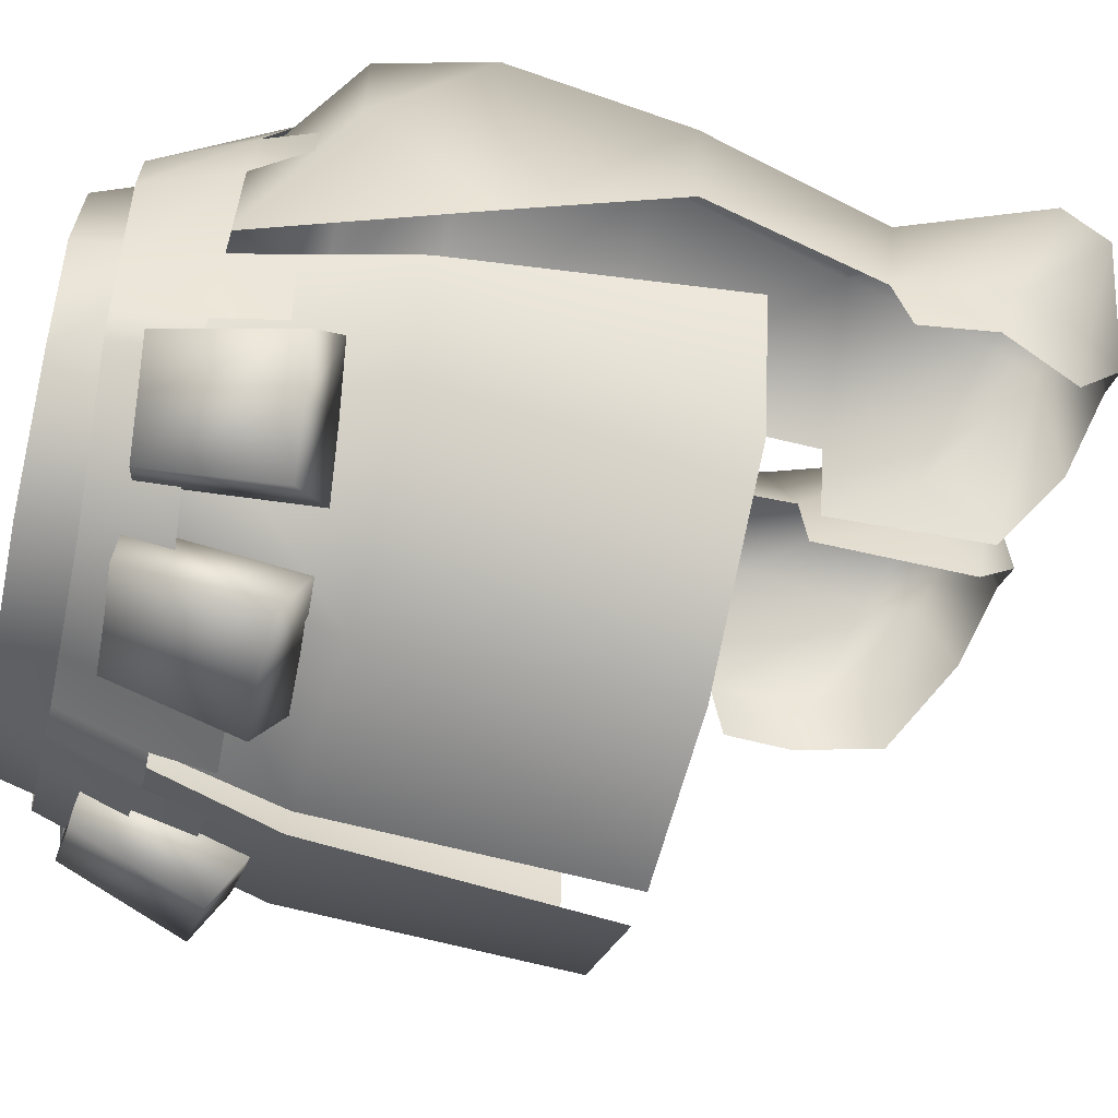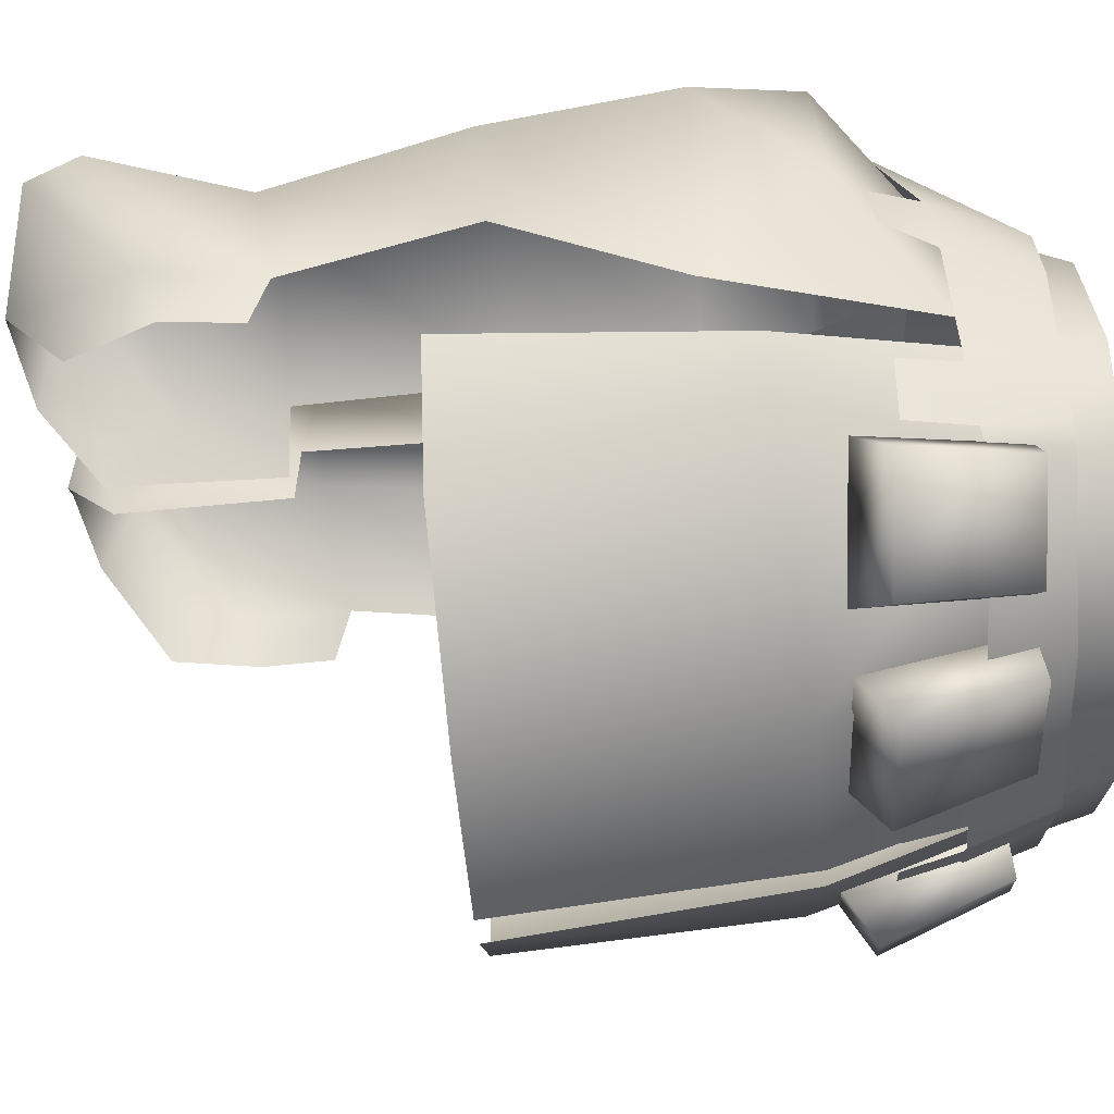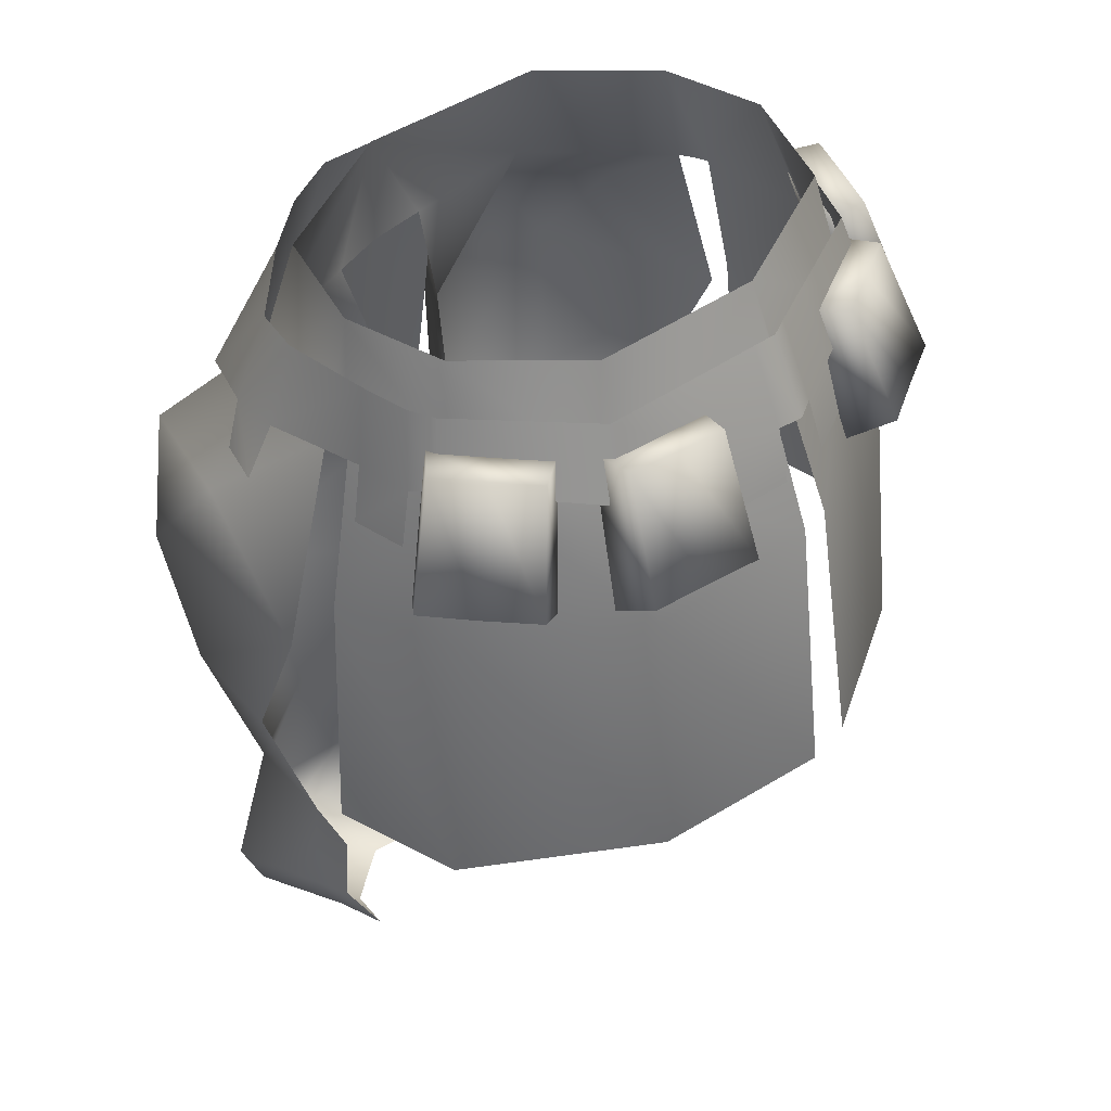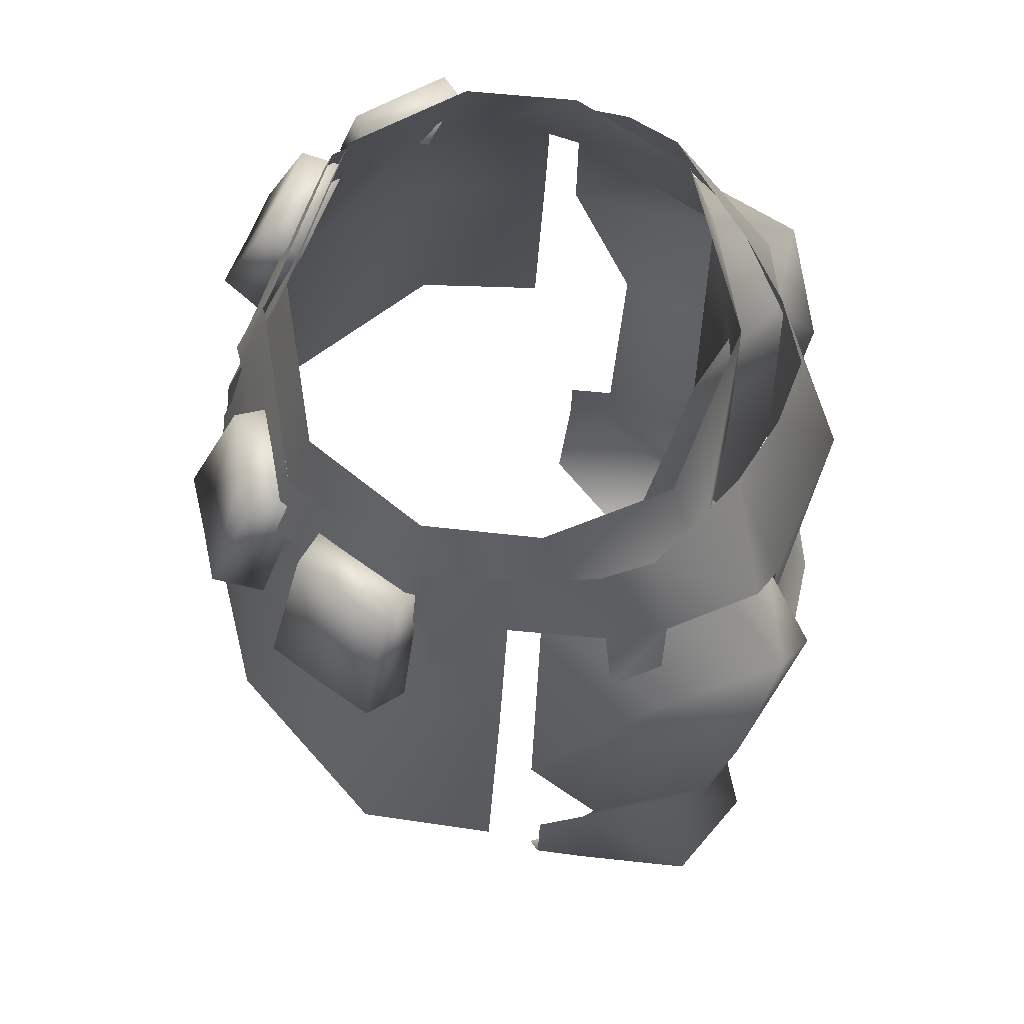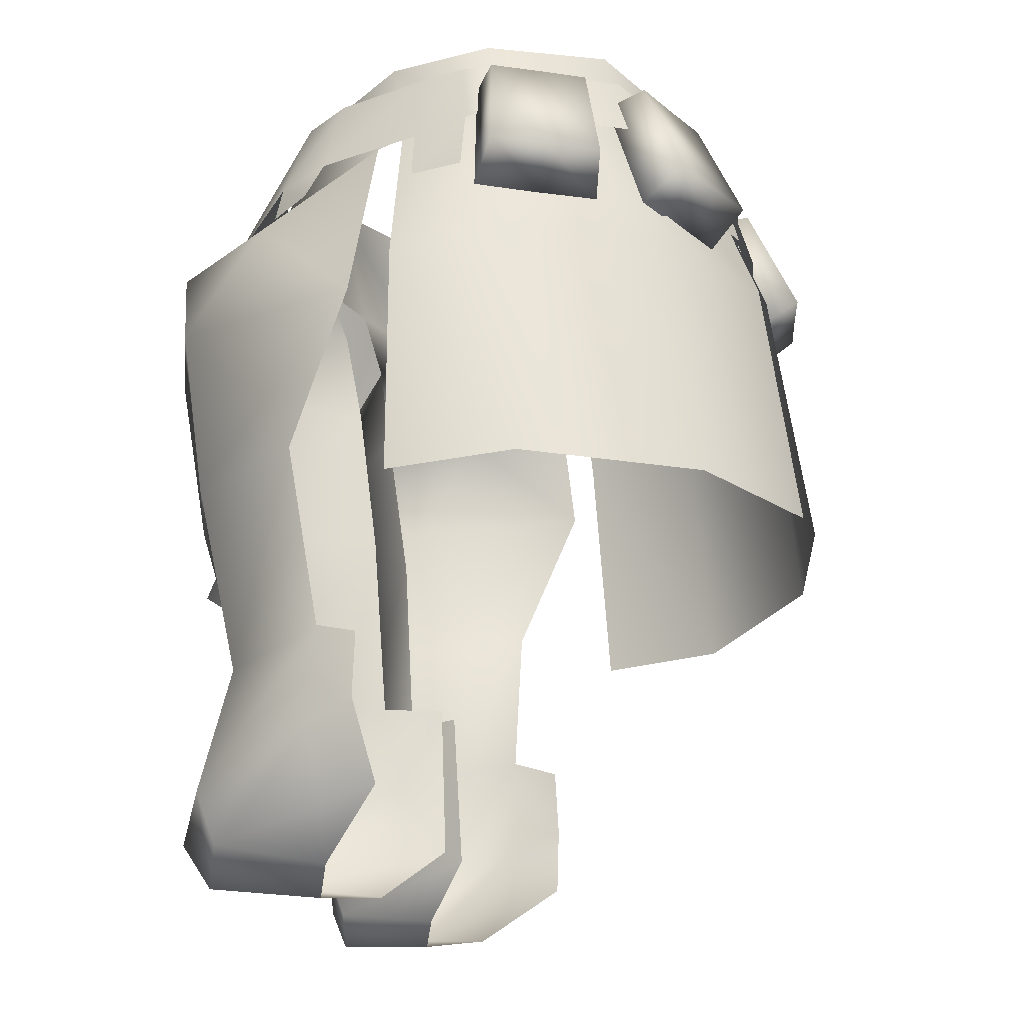
<metadata>
{"format":"obj","ext":"obj","renderer":"f3d","projection":"perspective","resolution":1024,"background":"white","views":[{"elev":-38.7,"azim":-102.9,"up":"+Z"},{"elev":-28.9,"azim":93.1,"up":"+Z"},{"elev":43.6,"azim":126.7,"up":"+Y"},{"elev":63.6,"azim":-85.6,"up":"+Y"},{"elev":-21.6,"azim":110.9,"up":"+Y"}]}
</metadata>
<code>
g mesh00
v -14.4 -11.9 15.2
v -18.7 -18.8 21.9
v -11.2 -18.7 20.7
v -12.2 -1.6 -11.8
v -12.9 -10.5 -14.6
v -17.7 -1.998 -3.8
v -20.64 -11.79 9
v -19.8 -5.298 1.4
v -20.9 -10.9 1.1
v -14.8 -15.3 19.7
v -17.3 -6.099 11.9
v -19.3 -12.5 13.2
v -1.2 -19.1 -21
v -12.9 -10.5 -14.6
v -0.8998 -10.5 -17.7
v 0 -1.6 -14.8
v 12.9 -10.5 -14.6
v 0.8998 -10.5 -17.7
v -4.4 -12.3 16.7
v -14.4 -11.9 15.2
v -3.6 -18.5 14.6
v -13.7 -19.9 -17.8
v -22.1 -21.3 -8.1
v -19.3 -10.1 -6.9
v -23.6 -22.1 1.8
v -20.7 -10.8 2.2
v -18.7 -18.8 21.9
v -14.4 -11.9 15.2
v -23 -18 13.1
v -20.2 -11 4.5
v -25.5 -25.8 4.3
v -12.9 -10.5 -14.6
v 0 -1.6 -14.8
v 0.8998 -10.5 -17.7
v 0 -10.5 -18.2
v 0 -1.6 -14.8
v -0.8998 -10.5 -17.7
v -12.9 -10.5 -14.6
v -19.8 -5.298 1.4
v -20.64 -11.79 9
v -19 -5.686 8.2
v -19.3 -12.5 13.2
v -17.3 -6.099 11.9
v -17.3 -6.099 11.9
v -14.8 -15.3 19.7
v -10 -7.299 17.4
v -11.2 -19.3 21.3
v -5 -7.398 20.1
v -1.2 -19.1 -21
v -13.7 -19.9 -17.8
v -19.3 -10.1 -6.9
v -20.7 -10.8 2.2
v -17.8 -2.399 4.3
v -20.2 -11 4.5
v -25.5 -40.9 1
v -23.6 -22.1 1.8
v -24.9 -40.6 -8.9
v -22.1 -21.3 -8.1
v -14.5 -39.8 -19.7
v -13.7 -19.9 -17.8
v -1.9 -39.5 -23.9
v -1.2 -19.1 -21
f 1 2 3
f 4 5 6
f 7 8 9
f 10 11 12
f 13 14 15
f 16 17 18
f 19 20 21
f 21 20 3
f 22 23 24
f 24 23 25
f 24 25 26
f 27 28 29
f 29 28 30
f 29 30 31
f 32 4 33
f 34 35 36
f 36 35 37
f 36 37 38
f 39 40 41
f 41 40 42
f 41 42 43
f 44 45 46
f 46 45 47
f 46 47 48
f 49 50 5
f 5 50 51
f 5 51 6
f 6 51 52
f 6 52 53
f 53 52 54
f 55 56 57
f 57 56 58
f 57 58 59
f 59 58 60
f 59 60 61
f 61 60 62
v 24.9 -40.6 -8.9
v 23.6 -22.1 1.8
v 25.5 -40.9 1
v 19.3 -10.1 -6.9
v 20.7 -10.8 2.2
v 23.6 -22.1 1.8
v 25.5 -25.8 4.3
v 20.2 -11 4.5
v 23 -18 13.1
v 14.4 -11.9 15.2
v 18.7 -18.8 21.9
v 4.4 -12.3 16.7
v 3.6 -18.5 14.6
v 14.4 -11.9 15.2
v 11.2 -18.7 20.7
v 18.7 -18.8 21.9
v 20.9 -10.9 1.1
v 19.8 -5.298 1.4
v 20.64 -11.79 9
v 19 -5.686 8.2
v 19.3 -12.5 13.2
v 17.3 -6.099 11.9
v 5 -7.398 20.1
v 11.2 -19.3 21.3
v 10 -7.299 17.4
v 14.8 -15.3 19.7
v 17.3 -6.099 11.9
v 19.3 -12.5 13.2
v 23.6 -22.1 1.8
v 22.1 -21.3 -8.1
v 19.3 -10.1 -6.9
v 13.7 -19.9 -17.8
v 12.9 -10.5 -14.6
v 1.2 -19.1 -21
v 0.8998 -10.5 -17.7
v 23.6 -22.1 1.8
v 24.9 -40.6 -8.9
v 22.1 -21.3 -8.1
v 14.5 -39.8 -19.7
v 13.7 -19.9 -17.8
v 1.8 -39.5 -23.9
v 1.2 -19.1 -21
f 63 64 65
f 66 67 68
f 69 70 71
f 71 70 72
f 71 72 73
f 74 75 76
f 76 75 77
f 76 77 78
f 79 80 81
f 81 80 82
f 81 82 83
f 83 82 84
f 85 86 87
f 87 86 88
f 87 88 89
f 89 88 90
f 91 92 93
f 93 92 94
f 93 94 95
f 95 94 96
f 95 96 97
f 98 99 100
f 100 99 101
f 100 101 102
f 102 101 103
f 102 103 104
v 0 -10.8 -19.3
v 1.7 -5.099 -16.3
v 1.8 -10.8 -18.7
v 0 -7.6 21.62
v 0 -18.72 25.34
v 5 -7.398 20.1
v 19.6 -4.999 -4.5
v 14.6 -10.3 -15.1
v 13.5 -5.099 -13.4
v -5.8 -10.6 -17.6
v -5.4 -5.099 -15.4
v -1.8 -10.8 -18.7
v -1.7 -5.099 -16.3
v 1.8 -10.8 -18.7
v 1.7 -5.099 -16.3
v 5.8 -10.6 -17.6
v 5.4 -5.099 -15.4
v -18.4 -18 -13
v -21.5 -15.7 -14.4
v -15.6 -7.6 -10.9
v -18.6 -7.199 -12.3
v -26 -15.5 -7.3
v -23.4 -17.7 -5
v -22.6 -7 -6
v -20 -7.398 -3.8
v -23.8 -15.6 -10.9
v -26 -15.5 -7.3
v -20.6 -7.099 -9.2
v -22.6 -7 -6
v -7.2 -18 -18.7
v -8.6 -15.6 -21.9
v -6.299 -7.799 -15
v -7.6 -7.199 -18.1
v -16.6 -15.4 -19.4
v -16.2 -17.7 -16
v -14.8 -6.898 -15.9
v -14.2 -7.5 -12.6
v -12.6 -15.5 -20.6
v -16.6 -15.4 -19.4
v -11.2 -7.099 -17
v -14.8 -6.898 -15.9
v 6.299 -7.799 -15
v 7.6 -7.199 -18.1
v 7.2 -18 -18.7
v 8.6 -15.6 -21.9
v 14.8 -6.898 -15.9
v 14.2 -7.5 -12.6
v 16.6 -15.4 -19.4
v 16.2 -17.7 -16
v 11.2 -7.099 -17
v 14.8 -6.898 -15.9
v 12.6 -15.5 -20.6
v 16.6 -15.4 -19.4
v 15.6 -7.6 -10.9
v 18.6 -7.199 -12.3
v 18.4 -18 -13
v 21.5 -15.7 -14.4
v 22.6 -7 -6
v 20 -7.398 -3.8
v 26 -15.5 -7.3
v 23.4 -17.7 -5
v 20.6 -7.099 -9.2
v 22.6 -7 -6
v 23.8 -15.6 -10.9
v 26 -15.5 -7.3
v 0 -3.899 17
v -14.4 -11.9 15.2
v -4.4 -12.3 16.7
v 17.8 -2.399 4.3
v 14.4 -11.9 15.2
v 20.2 -11 4.5
v 0 -12.4 17.2
v 0 -3.899 17
v 13.1 -3.2 12.8
v 4.4 -12.3 16.7
v -13.1 -3.2 12.8
v -17.8 -2.399 4.3
v -20.2 -11 4.5
v 5.8 -10.6 -17.6
v 5.9 -14.6 -18.8
v 1.8 -10.8 -18.7
v 2.1 -14.7 -19.8
v -1.8 -10.8 -18.7
v -2.2 -14.7 -19.8
v -5.8 -10.6 -17.6
v -5.9 -14.6 -18.8
v 0 -4.999 -16.8
v -1.8 -10.8 -18.7
v -1.7 -5.099 -16.3
v 21.4 -10.4 -3.4
v 20 -5.099 -2.4
v 20.9 -10.9 1.1
v 19.8 -5.298 1.4
v -20.9 -10.9 1.1
v -19.8 -5.298 1.4
v -21.4 -10.4 -3.4
v -20 -5.099 -2.4
v -21.4 -10.4 -3.4
v -22.1 -14.8 -3.3
v -20.9 -10.9 1.1
v -22 -14.9 0.8
v 20.9 -10.9 1.1
v 22 -14.9 0.8
v 21.4 -10.4 -3.4
v 22.1 -14.8 -3.3
v -5 -7.398 20.1
v 20.9 -9.899 -5.2
v 20 -5.099 -2.4
v 21.4 -10.4 -3.4
v -13.5 -5.099 -13.4
v -14.6 -10.3 -15.1
v -19.6 -4.999 -4.5
v -5.8 -10.6 -17.6
v -14.6 -10.3 -15.1
v -5.4 -5.099 -15.4
v -13.5 -5.099 -13.4
v 5.4 -5.099 -15.4
v 13.5 -5.099 -13.4
v 5.8 -10.6 -17.6
v 14.6 -10.3 -15.1
v -20.9 -9.899 -5.2
v -21.4 -10.4 -3.4
v -20 -5.099 -2.4
v -20.6 -7.099 -9.2
v -22.6 -7 -6
v -17.8 -7.5 -7.4
v -20 -7.398 -3.8
v -20.9 -17.9 -9
v -23.4 -17.7 -5
v -23.8 -15.6 -10.9
v -26 -15.5 -7.3
v -20.9 -17.9 -9
v -18.4 -18 -13
v -17.8 -7.5 -7.4
v -15.6 -7.6 -10.9
v -18.6 -7.199 -12.3
v -21.5 -15.7 -14.4
v -11.2 -7.099 -17
v -14.8 -6.898 -15.9
v -10.3 -7.6 -13.8
v -14.2 -7.5 -12.6
v -11.7 -17.9 -17.4
v -16.2 -17.7 -16
v -12.6 -15.5 -20.6
v -16.6 -15.4 -19.4
v -11.7 -17.9 -17.4
v -7.2 -18 -18.7
v -10.3 -7.6 -13.8
v -6.299 -7.799 -15
v -7.6 -7.199 -18.1
v -8.6 -15.6 -21.9
v 12.6 -15.5 -20.6
v 16.6 -15.4 -19.4
v 11.7 -17.9 -17.4
v 16.2 -17.7 -16
v 10.3 -7.6 -13.8
v 14.2 -7.5 -12.6
v 11.2 -7.099 -17
v 14.8 -6.898 -15.9
v 10.3 -7.6 -13.8
v 6.299 -7.799 -15
v 11.7 -17.9 -17.4
v 7.2 -18 -18.7
v 8.6 -15.6 -21.9
v 7.6 -7.199 -18.1
v 23.8 -15.6 -10.9
v 26 -15.5 -7.3
v 20.9 -17.9 -9
v 23.4 -17.7 -5
v 17.8 -7.5 -7.4
v 20 -7.398 -3.8
v 20.6 -7.099 -9.2
v 22.6 -7 -6
v 17.8 -7.5 -7.4
v 15.6 -7.6 -10.9
v 20.9 -17.9 -9
v 18.4 -18 -13
v 21.5 -15.7 -14.4
v 18.6 -7.199 -12.3
v 0 -1.6 -14.8
v 12.2 -1.6 -11.8
v 12.9 -10.5 -14.6
v 17.7 -1.998 -3.8
v 19.3 -10.1 -6.9
v 17.8 -2.399 4.3
v 20.7 -10.8 2.2
v 20.2 -11 4.5
v 0 -41 25.7
v 7.7 -41.9 24.6
v 0 -35.3 23.1
v 8.4 -36.4 21.7
v 11.2 -19.3 21.3
v -11.2 -19.3 21.3
v -8.4 -36.4 21.7
v -7.7 -41.9 24.6
f 105 106 107
f 108 109 110
f 111 112 113
f 114 115 116
f 116 115 117
f 118 119 120
f 120 119 121
f 122 123 124
f 124 123 125
f 126 127 128
f 128 127 129
f 130 131 132
f 132 131 133
f 134 135 136
f 136 135 137
f 138 139 140
f 140 139 141
f 142 143 144
f 144 143 145
f 146 147 148
f 148 147 149
f 150 151 152
f 152 151 153
f 154 155 156
f 156 155 157
f 158 159 160
f 160 159 161
f 162 163 164
f 164 163 165
f 166 167 168
f 168 167 169
f 170 171 172
f 173 174 175
f 172 176 177
f 173 178 174
f 174 178 177
f 174 177 179
f 179 177 176
f 177 180 171
f 171 180 181
f 171 181 182
f 183 184 185
f 185 184 186
f 187 188 189
f 189 188 190
f 106 105 191
f 191 105 192
f 191 192 193
f 194 195 196
f 196 195 197
f 198 199 200
f 200 199 201
f 202 203 204
f 204 203 205
f 206 207 208
f 208 207 209
f 109 108 210
f 112 111 211
f 211 111 212
f 211 212 213
f 214 215 216
f 217 218 219
f 219 218 220
f 221 222 223
f 223 222 224
f 215 225 216
f 216 225 226
f 216 226 227
f 228 229 230
f 230 229 231
f 230 231 232
f 232 231 233
f 232 233 234
f 234 233 235
f 236 237 238
f 238 237 239
f 238 239 132
f 132 239 240
f 132 240 130
f 130 240 241
f 130 241 236
f 236 241 237
f 242 243 244
f 244 243 245
f 244 245 246
f 246 245 247
f 246 247 248
f 248 247 249
f 250 251 252
f 252 251 253
f 252 253 144
f 144 253 254
f 144 254 142
f 142 254 255
f 142 255 250
f 250 255 251
f 256 257 258
f 258 257 259
f 258 259 260
f 260 259 261
f 260 261 262
f 262 261 263
f 264 265 266
f 266 265 267
f 266 267 156
f 156 267 268
f 156 268 154
f 154 268 269
f 154 269 264
f 264 269 265
f 270 271 272
f 272 271 273
f 272 273 274
f 274 273 275
f 274 275 276
f 276 275 277
f 278 279 280
f 280 279 281
f 280 281 168
f 168 281 282
f 168 282 166
f 166 282 283
f 166 283 278
f 278 283 279
f 284 285 286
f 286 285 287
f 286 287 288
f 288 287 289
f 288 289 290
f 290 289 291
f 292 293 294
f 294 293 295
f 294 295 109
f 109 295 296
f 109 296 110
f 210 297 109
f 109 297 298
f 109 298 294
f 294 298 299
f 294 299 292
v -20.7 -15.8 13.1
v -19.3 -12.5 13.2
v -22.6 -15.4 9.6
v -20.64 -11.79 9
f 300 301 302
f 302 301 303
v 20.7 -15.8 13.1
v 22.6 -15.4 9.6
v 19.3 -12.5 13.2
v 20.64 -11.79 9
f 304 305 306
f 306 305 307
v 18.9 -63.3 8.3
v 15.6 -66.8 9.4
v 19.1 -62.2 4
v 24.4 -37.5 9.2
v 17.6 -51.9 16.6
v 20.5 -50.2 8.4
v 19.3 -65.6 16.6
v 10.2 -68 12.3
v 2.599 -63.9 8.8
v 1.7 -63.2 5.8
v 4.9 -67.1 9.7
v 2.399 -58.1 9.6
v 5.4 -65.9 17.7
v 5.9 -62.4 19.2
v 12.2 -67.1 20.6
v 13.4 -63.9 22.4
v 9.9 -51.5 19.3
v 2.799 -51.5 10.7
v 1.3 -51.6 6.4
v 21.2 -51.3 4.9
v 20.5 -50.2 8.4
v 21.8 -56.4 4.8
v 21.5 -58 8.5
v 19.1 -62.2 4
v 20.5 -61.9 17.6
v 1.7 -63.2 5.8
v 2.799 -51.5 10.7
v 3.199 -37.3 11.7
v 12.2 -38.2 22.7
v 2.999 -25.5 13.4
v 13.6 -25.8 24.4
v 3.6 -18.5 14.6
v 11.2 -18.7 20.7
v 21.4 -38.5 18.1
v 25.5 -25.8 4.3
v 22.8 -26 19.4
v 23 -18 13.1
v 18.7 -18.8 21.9
f 308 309 310
f 311 312 313
f 314 315 309
f 316 317 318
f 319 320 321
f 321 320 322
f 321 322 323
f 323 324 321
f 321 324 325
f 321 325 319
f 319 325 326
f 327 328 329
f 329 328 330
f 329 330 331
f 331 330 308
f 309 308 314
f 314 308 330
f 314 330 332
f 332 330 328
f 332 328 312
f 315 322 318
f 318 322 320
f 318 320 316
f 316 320 319
f 316 319 333
f 333 319 326
f 334 324 335
f 335 324 336
f 335 336 337
f 337 336 338
f 337 338 339
f 339 338 340
f 312 311 341
f 341 311 342
f 341 342 343
f 343 342 344
f 343 344 345
f 315 314 322
f 322 314 332
f 322 332 323
f 323 332 312
f 323 312 324
f 324 312 341
f 324 341 336
f 336 341 343
f 336 343 338
f 338 343 345
f 338 345 340
v -21.4 -58 8.5
v -19 -62.2 4
v -18.8 -63.3 8.3
v -3.199 -37.3 11.7
v -9.8 -51.5 19.3
v -2.799 -51.5 10.7
v -21.7 -56.4 4.8
v -20.5 -50.2 8.4
v -21.1 -51.3 4.9
v -4.9 -67.1 9.7
v -1.7 -63.2 5.8
v -2.599 -63.9 8.8
v -17.4 -51.9 16.6
v -20.4 -61.9 17.6
v -19.2 -65.6 16.6
v -2.799 -51.5 10.7
v -5.8 -62.4 19.2
v -13.3 -63.9 22.4
v -12.2 -67.1 20.6
v -10.2 -68 12.3
v -5.3 -65.9 17.7
v -2.399 -58.1 9.6
v -1.7 -63.2 5.8
v -1.3 -51.6 6.4
v -15.4 -66.8 9.4
v -18.7 -18.8 21.9
v -23 -18 13.1
v -22.8 -26 19.4
v -25.5 -25.8 4.3
v -21.3 -38.5 18.1
v -24.3 -37.5 9.2
v -20.5 -50.2 8.4
v -12.1 -38.2 22.7
v -2.999 -25.5 13.4
v -13.6 -25.8 24.4
v -3.6 -18.5 14.6
v -11.2 -18.7 20.7
v -19 -62.2 4
f 346 347 348
f 349 350 351
f 347 346 352
f 352 346 353
f 352 353 354
f 355 356 357
f 358 353 359
f 359 353 346
f 359 346 360
f 360 346 348
f 361 350 362
f 362 350 363
f 362 363 364
f 365 355 366
f 366 355 357
f 366 357 367
f 367 357 368
f 367 368 369
f 369 361 367
f 367 361 362
f 367 362 366
f 366 362 364
f 366 364 365
f 365 364 370
f 371 372 373
f 373 372 374
f 373 374 375
f 375 374 376
f 375 376 358
f 358 376 377
f 350 349 378
f 378 349 379
f 378 379 380
f 380 379 381
f 380 381 382
f 382 371 380
f 380 371 373
f 380 373 378
f 378 373 375
f 378 375 350
f 350 375 358
f 350 358 363
f 363 358 359
f 363 359 364
f 364 359 360
f 364 360 370
f 370 360 348
f 370 348 383

</code>
